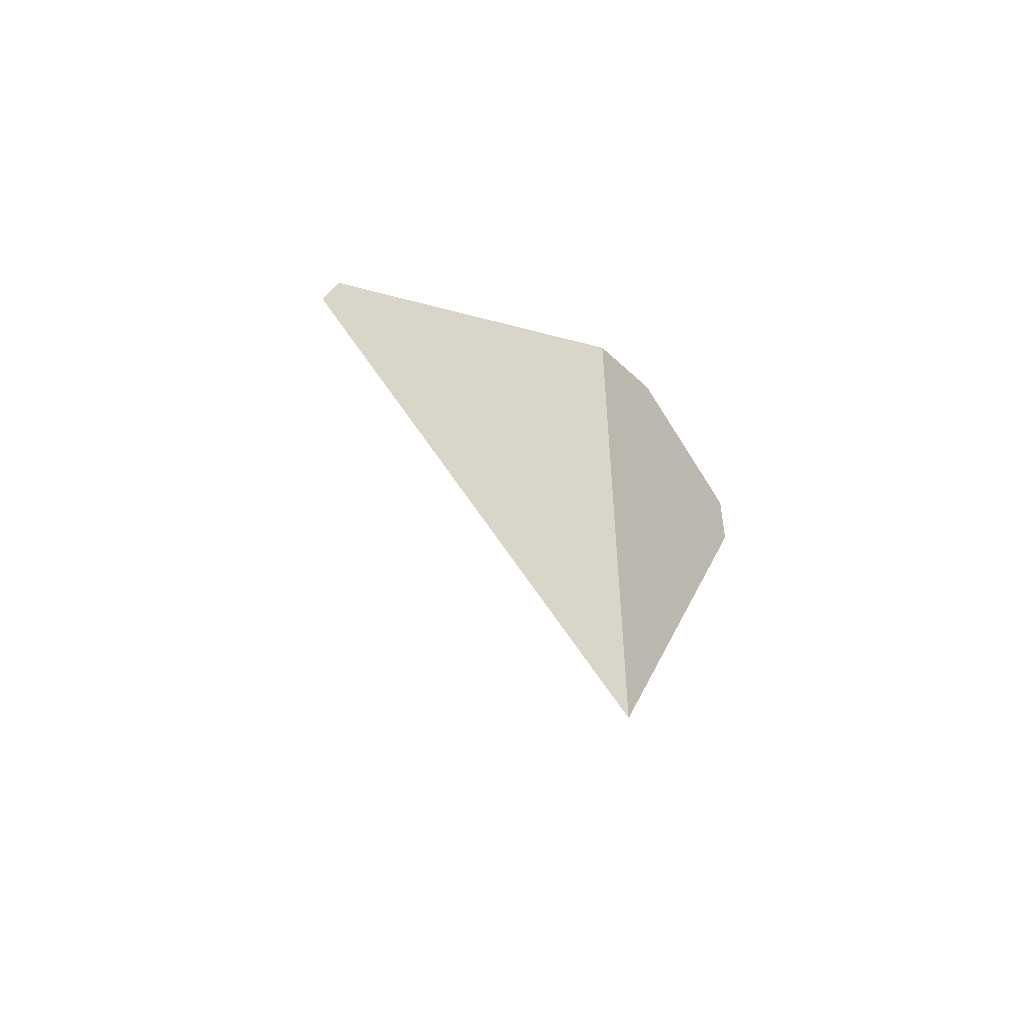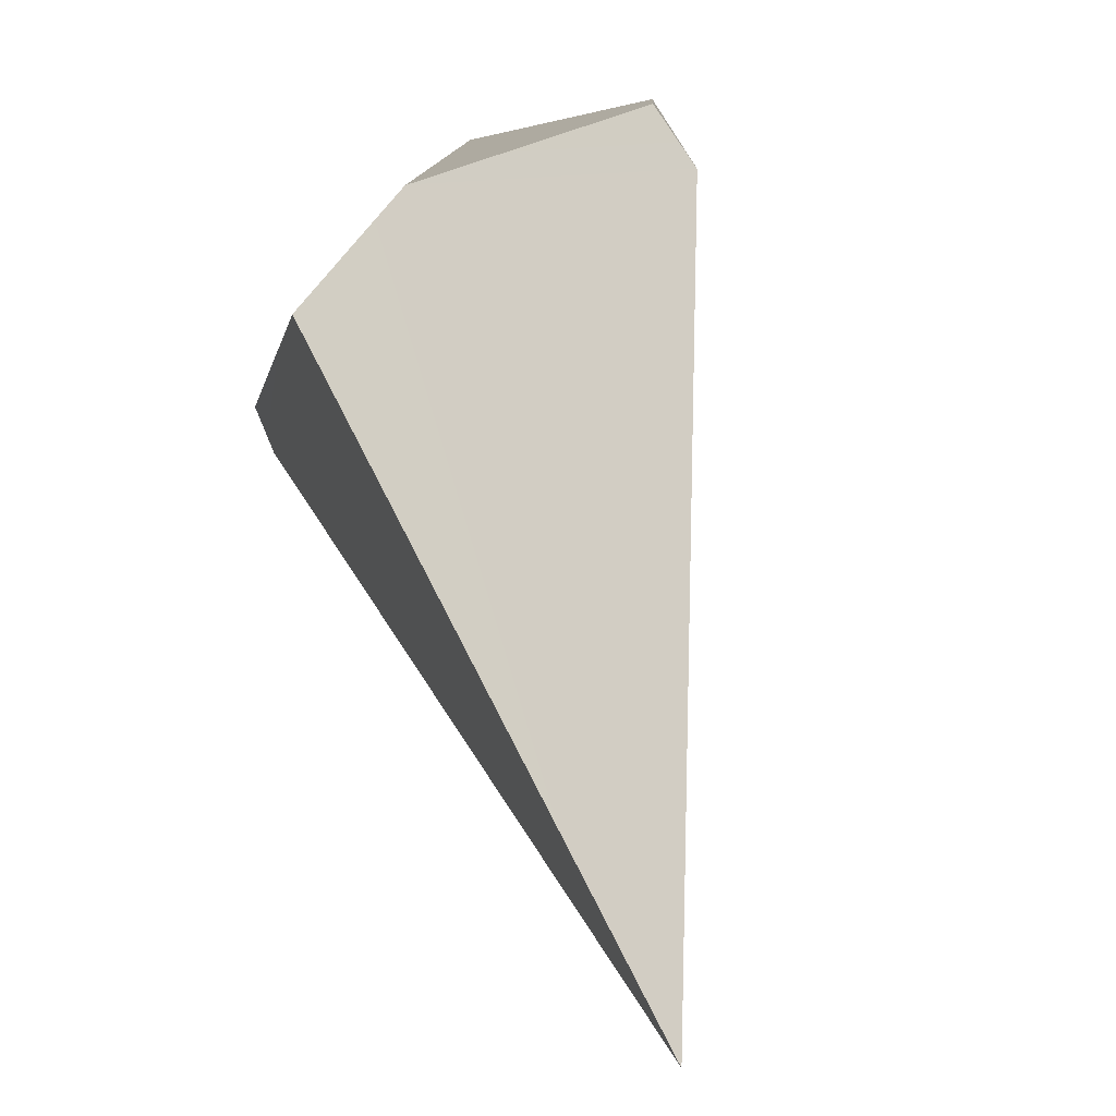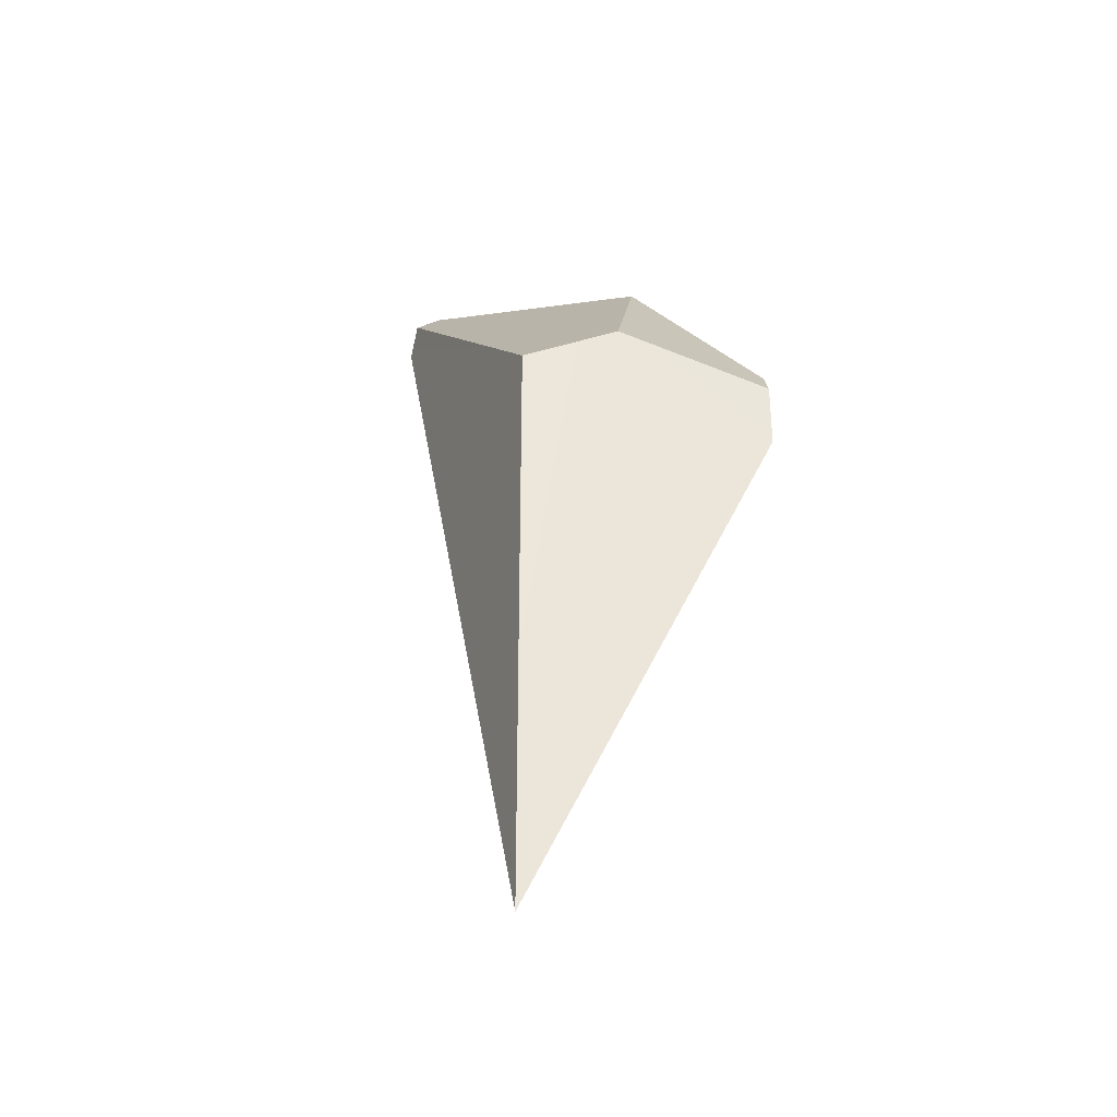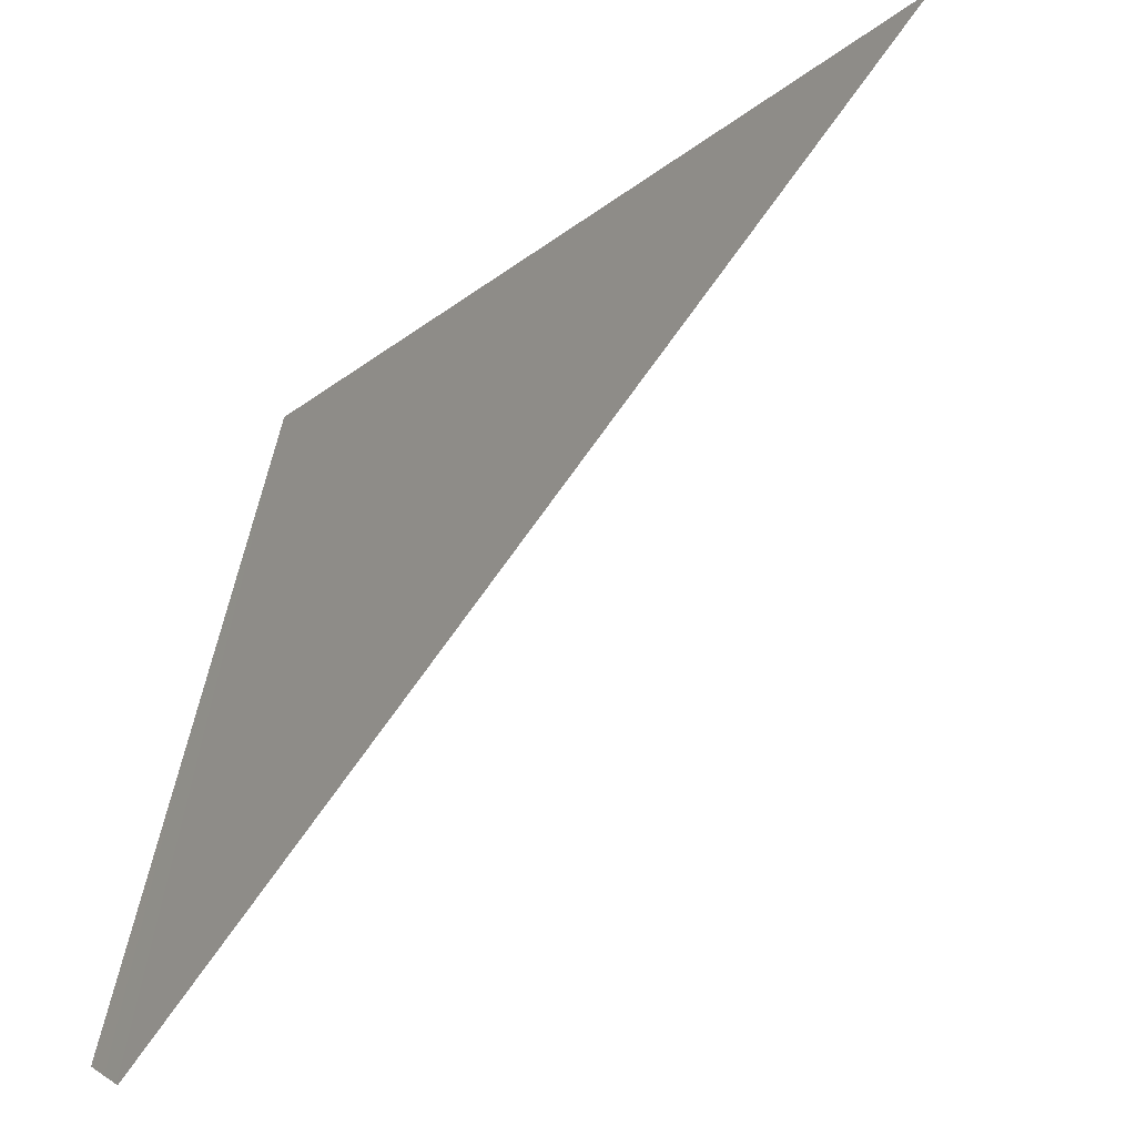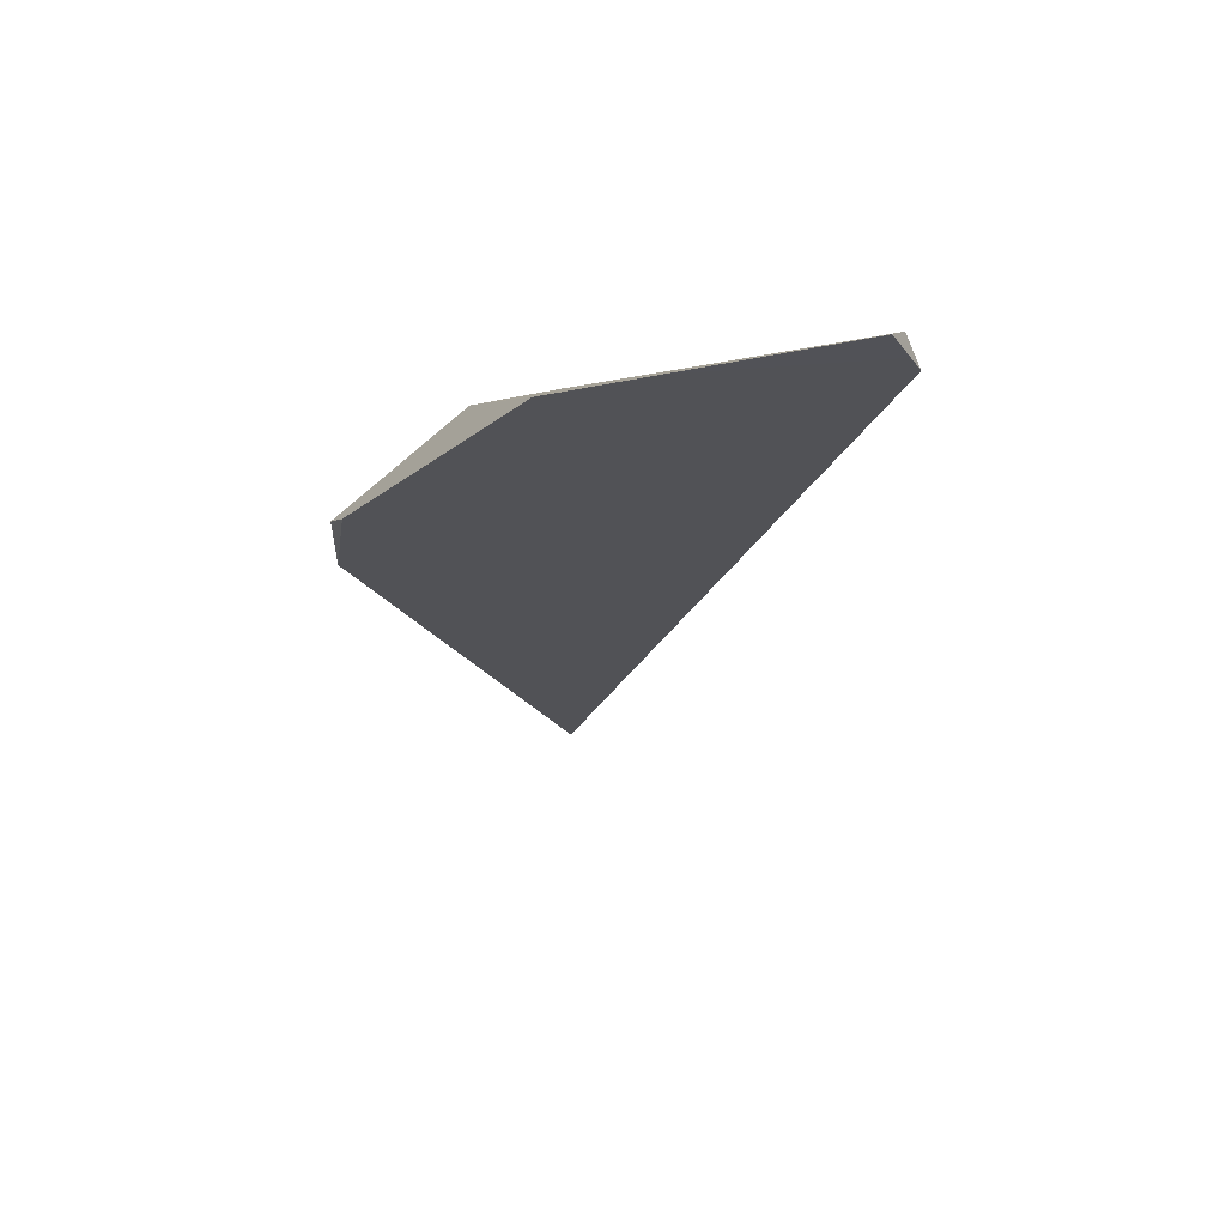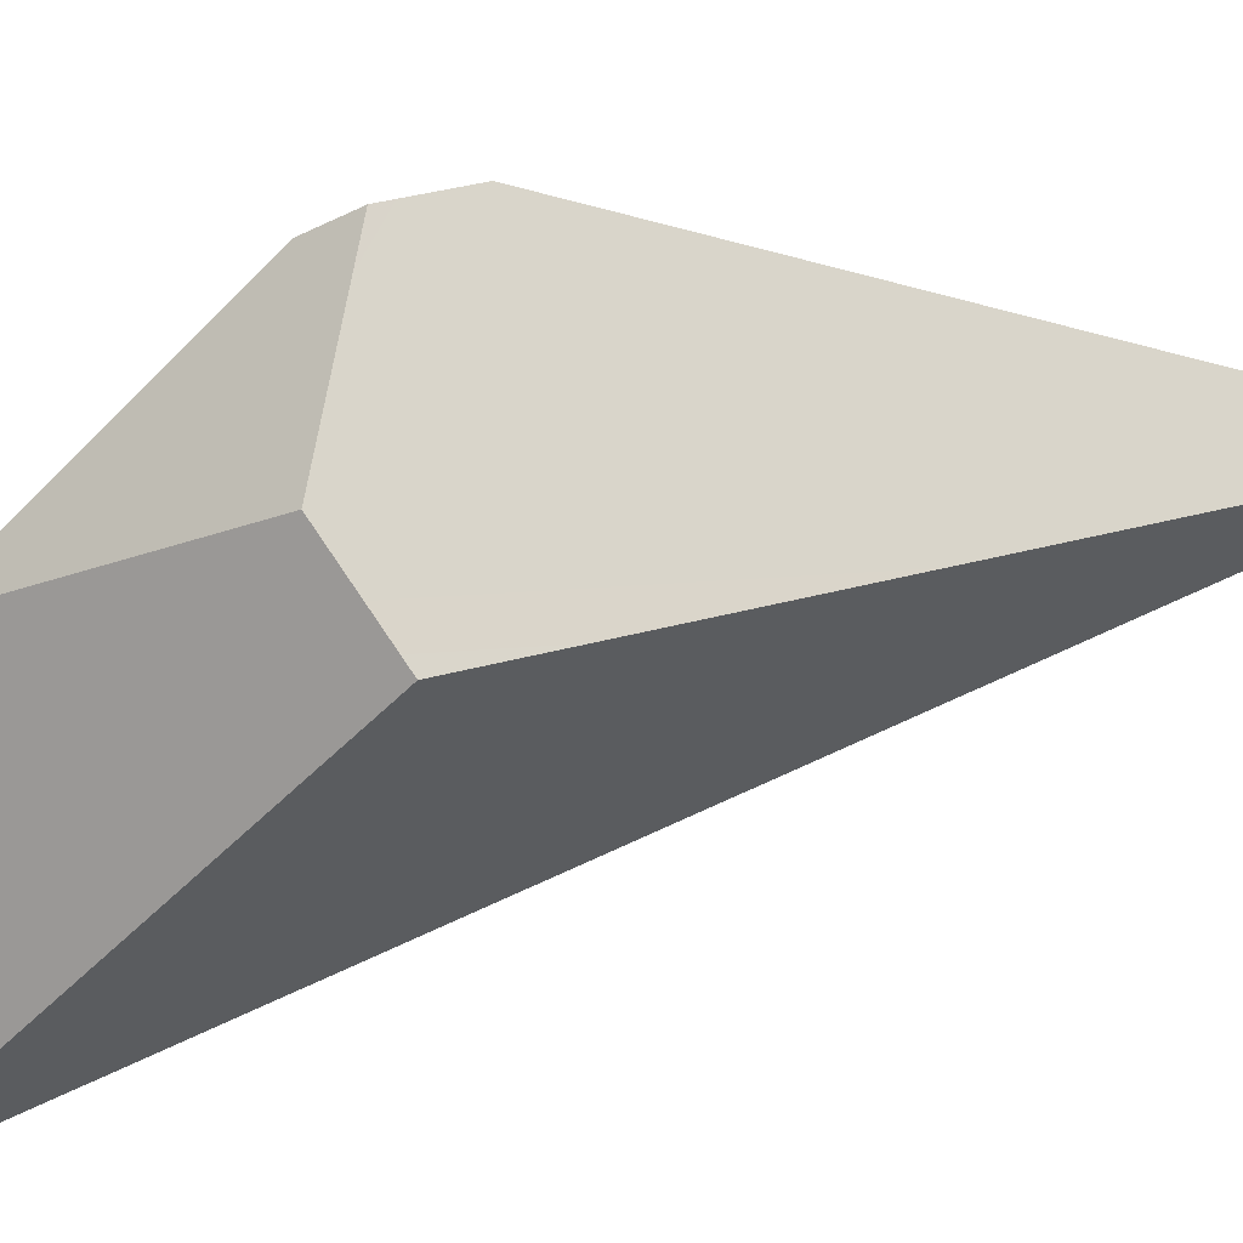
<metadata>
{"format":"obj","ext":"obj","renderer":"f3d","projection":"perspective","resolution":1024,"background":"white","views":[{"elev":-51.6,"azim":-82.6,"up":"+Y"},{"elev":44.6,"azim":-21.4,"up":"+Z"},{"elev":-32.9,"azim":-31.6,"up":"+Y"},{"elev":-23.1,"azim":-36.2,"up":"+Z"},{"elev":54.0,"azim":118.8,"up":"+Y"},{"elev":47.2,"azim":-106.1,"up":"+Z"}]}
</metadata>
<code>
v -0.2558 -1.016 0.2629
v -0.1407 0.8791 -0.5253
v 0.1786 0.8084 0.06151
v 0.2558 0.308 0.4655
v 0.2213 0.08114 0.5253
v -0.07966 1.005 -0.484
v -0.2558 0.2976 0.2629
v -0.0675 0.3769 0.3645
v -0.1472 0.9491 -0.484
v -0.07966 1.005 -0.484
v 0.1786 0.8084 0.06151
v 0.1786 0.8084 0.06151
v -0.0675 0.3769 0.3645
v 0.2558 0.308 0.4655
v 0.2213 0.2255 0.5253
v 0.2558 0.308 0.4655
v 0.2213 0.2255 0.5253
v 0.2213 0.08114 0.5253
v -0.2558 -1.016 0.2629
v 0.2213 0.08114 0.5253
v -0.0675 0.3769 0.3645
v 0.2213 0.2255 0.5253
v -0.2558 0.2976 0.2629
v -0.1407 0.8791 -0.5253
v -0.2558 -1.016 0.2629
v -0.2558 0.2976 0.2629
v -0.1472 0.9491 -0.484
v -0.07966 1.005 -0.484
v -0.1407 0.8791 -0.5253
v -0.1472 0.9491 -0.484
g equalizer_crystal_0017_shard_002
f 1 2 3
f 1 3 4
f 5 1 4
f 3 2 6
f 7 8 9
f 9 8 10
f 8 11 10
f 12 13 14
f 15 14 13
f 16 17 18
f 19 20 21
f 21 20 22
f 19 21 23
f 24 25 26
f 27 24 26
f 28 29 30

</code>
